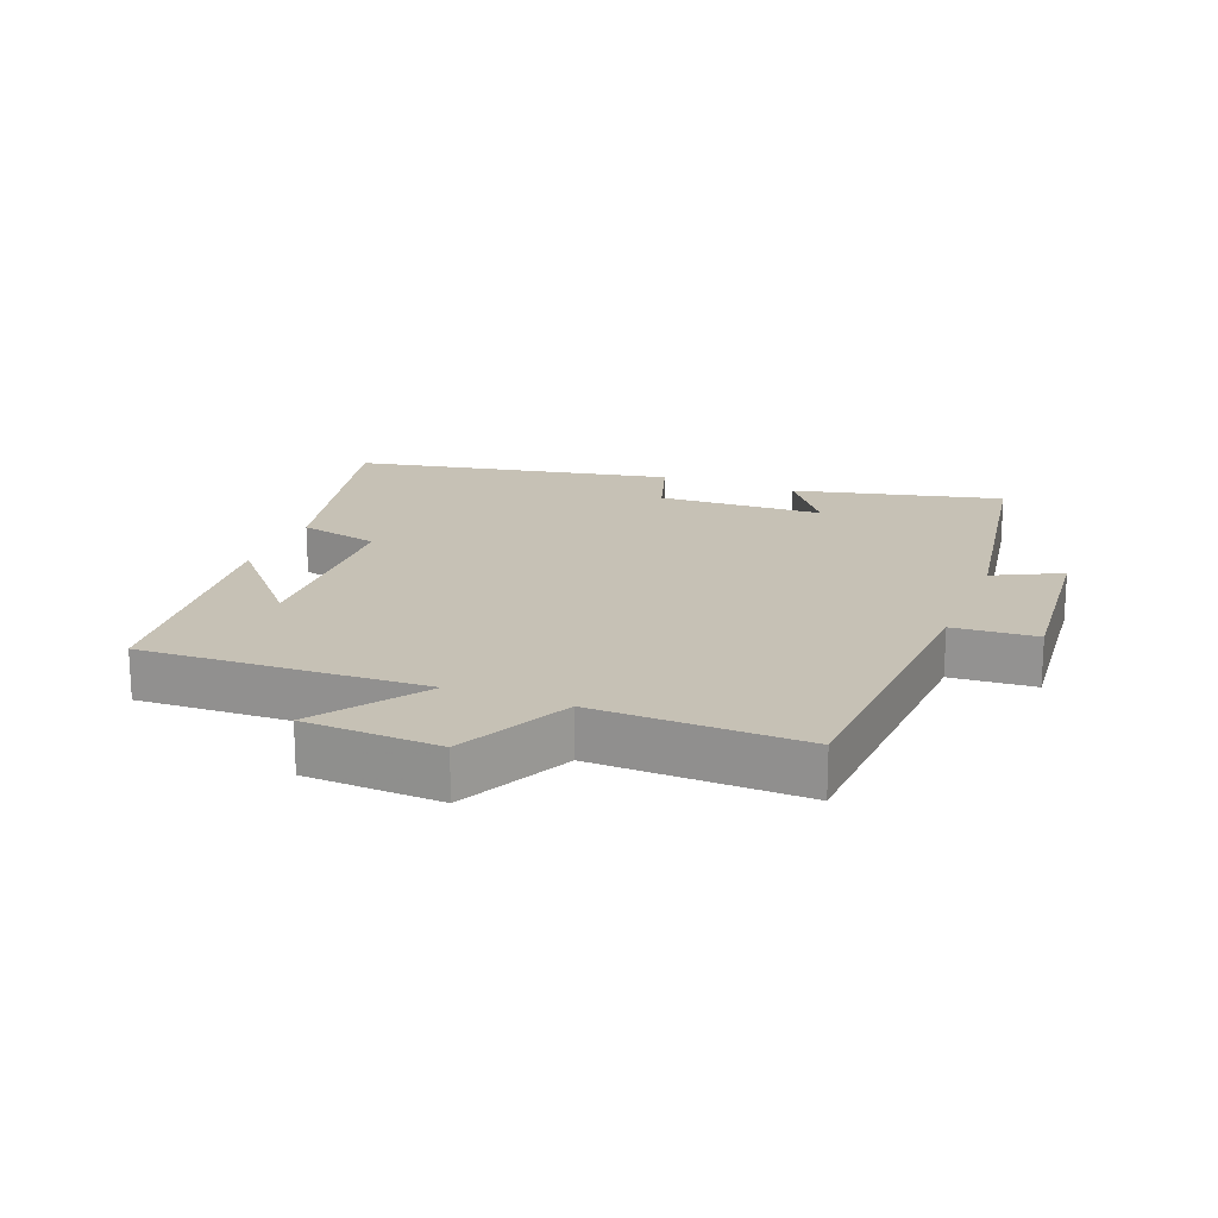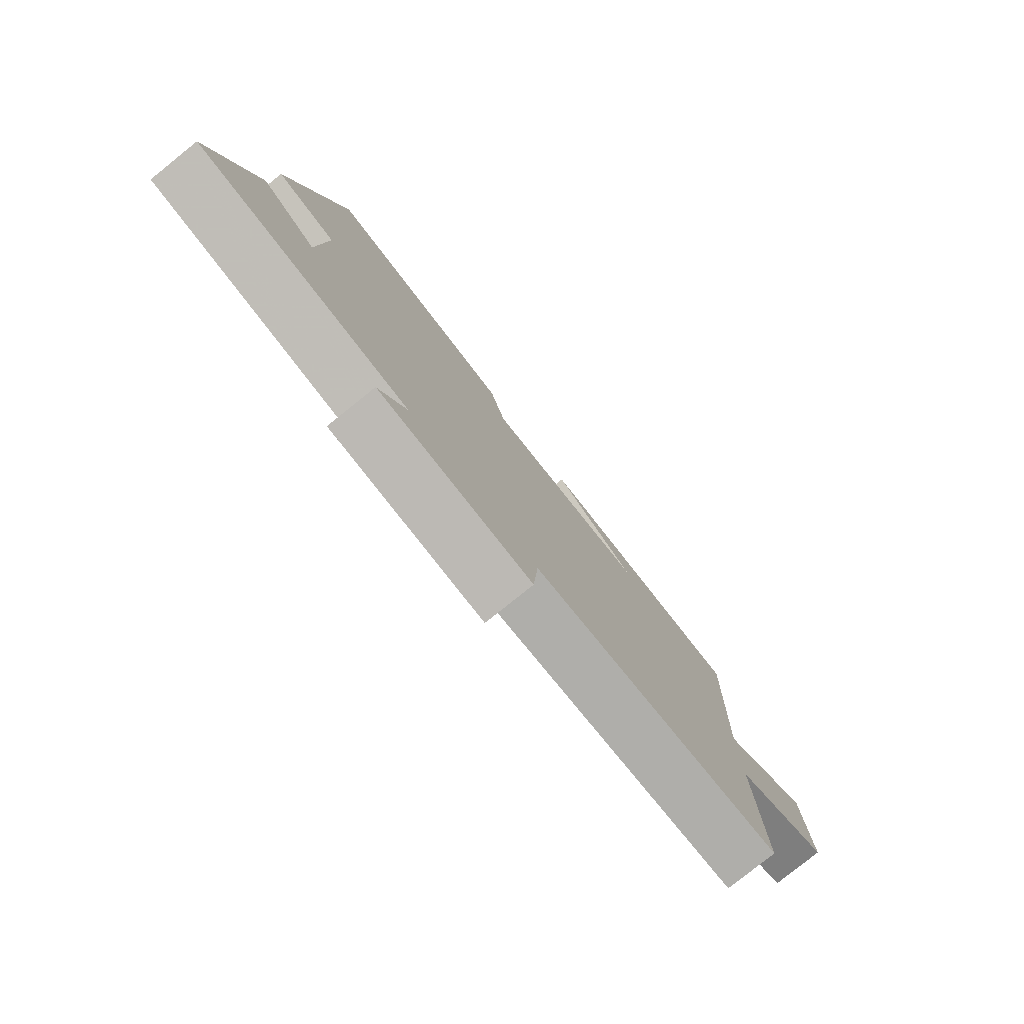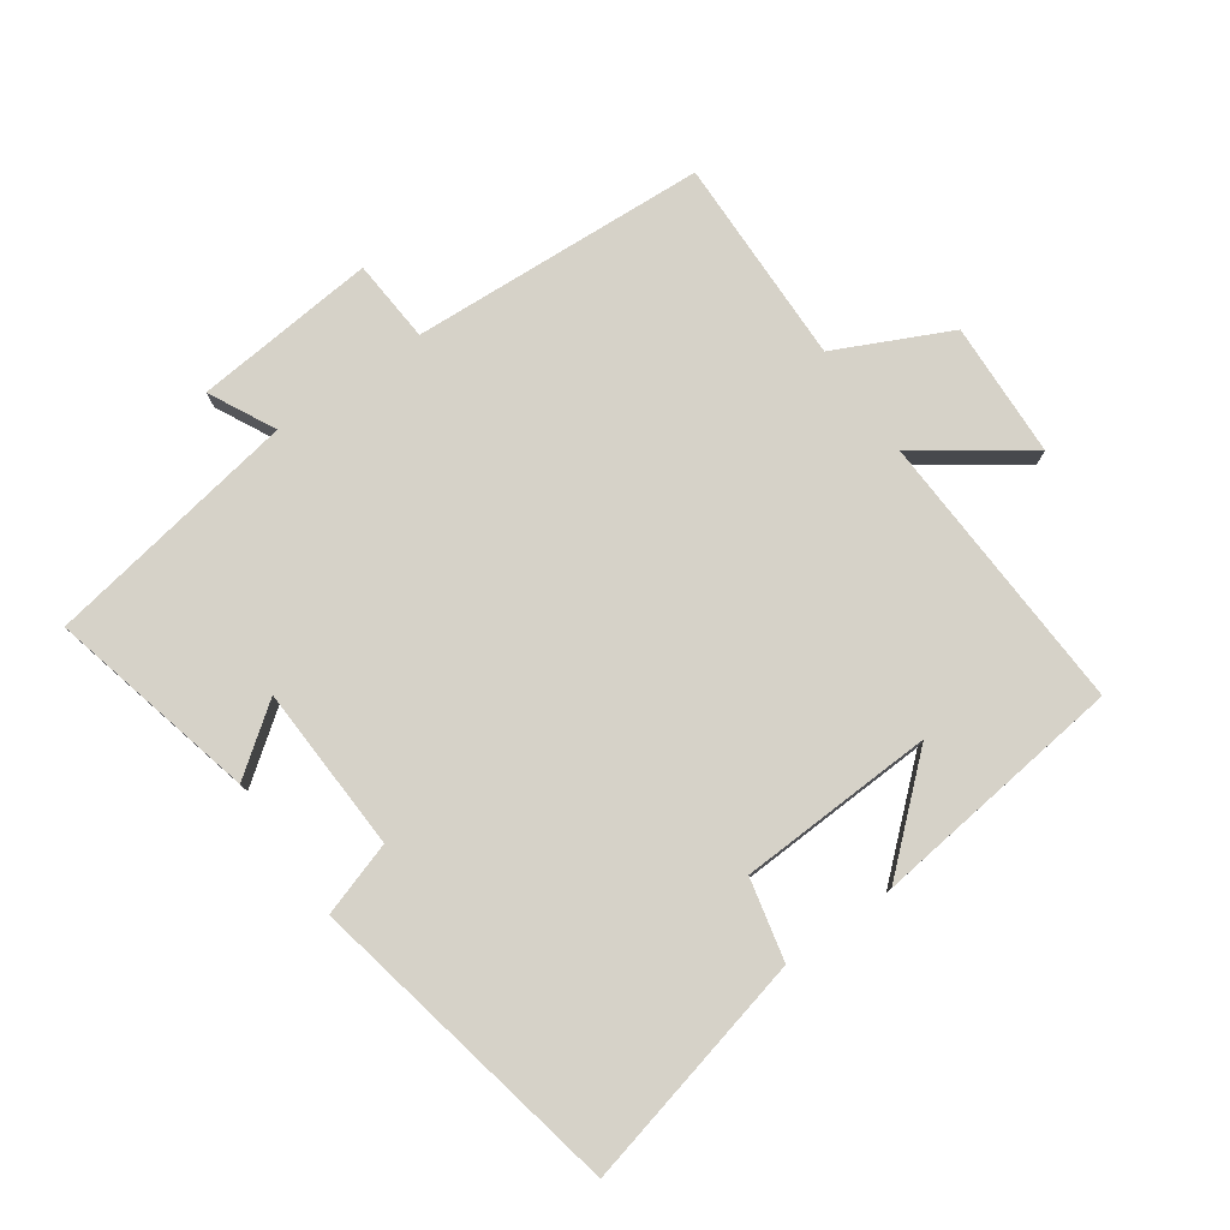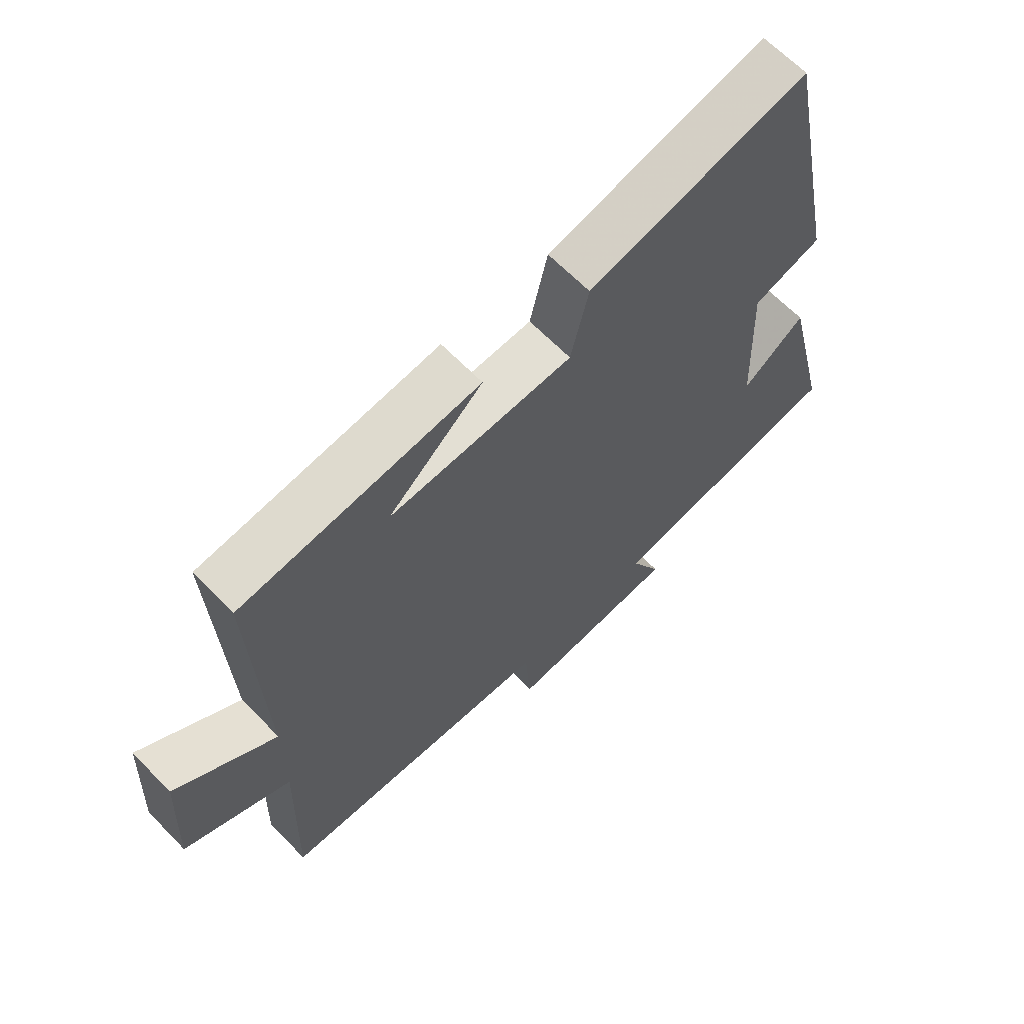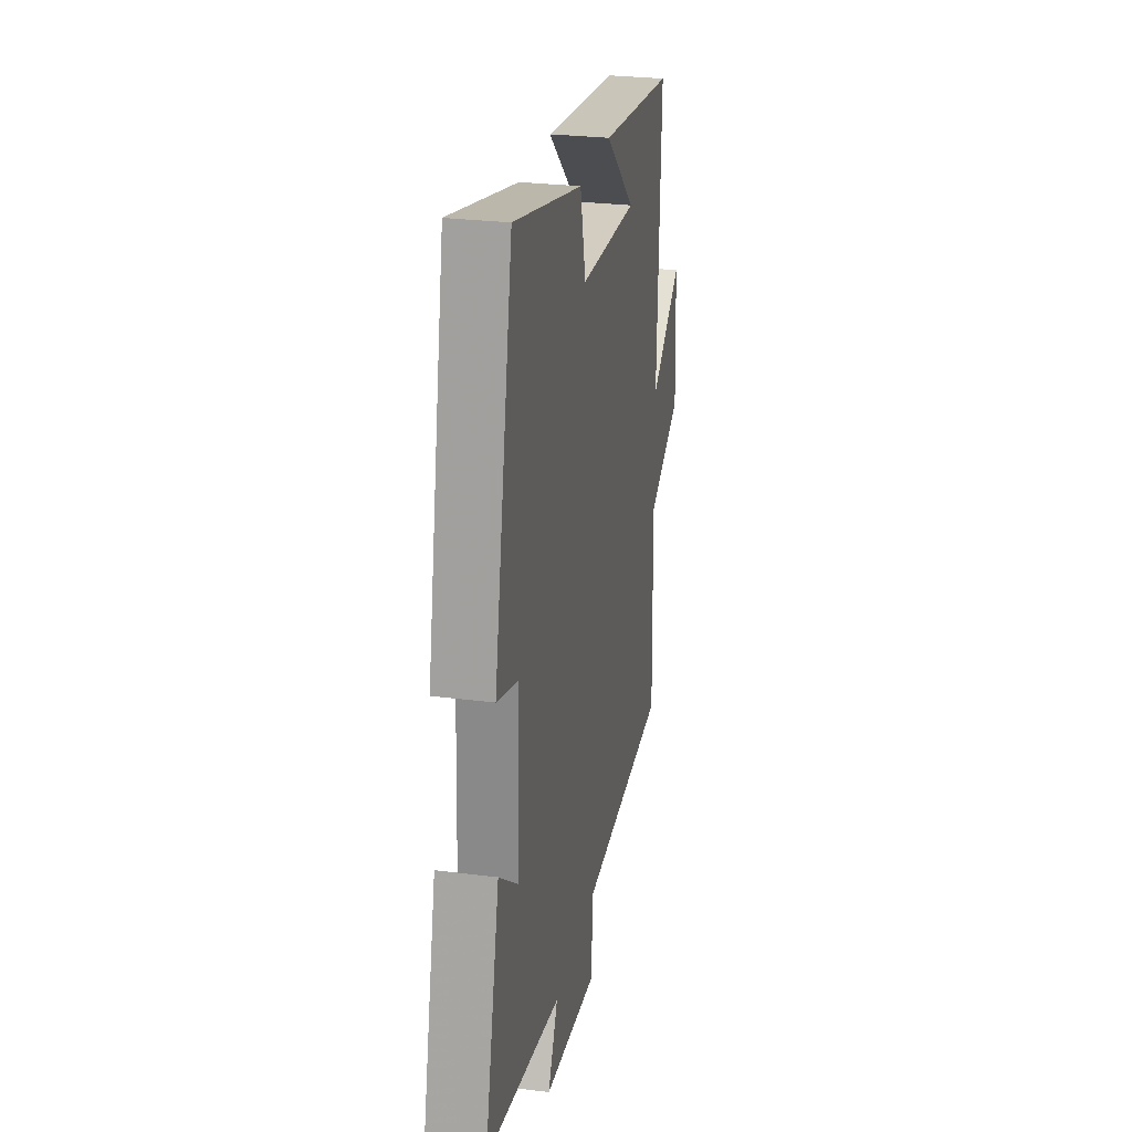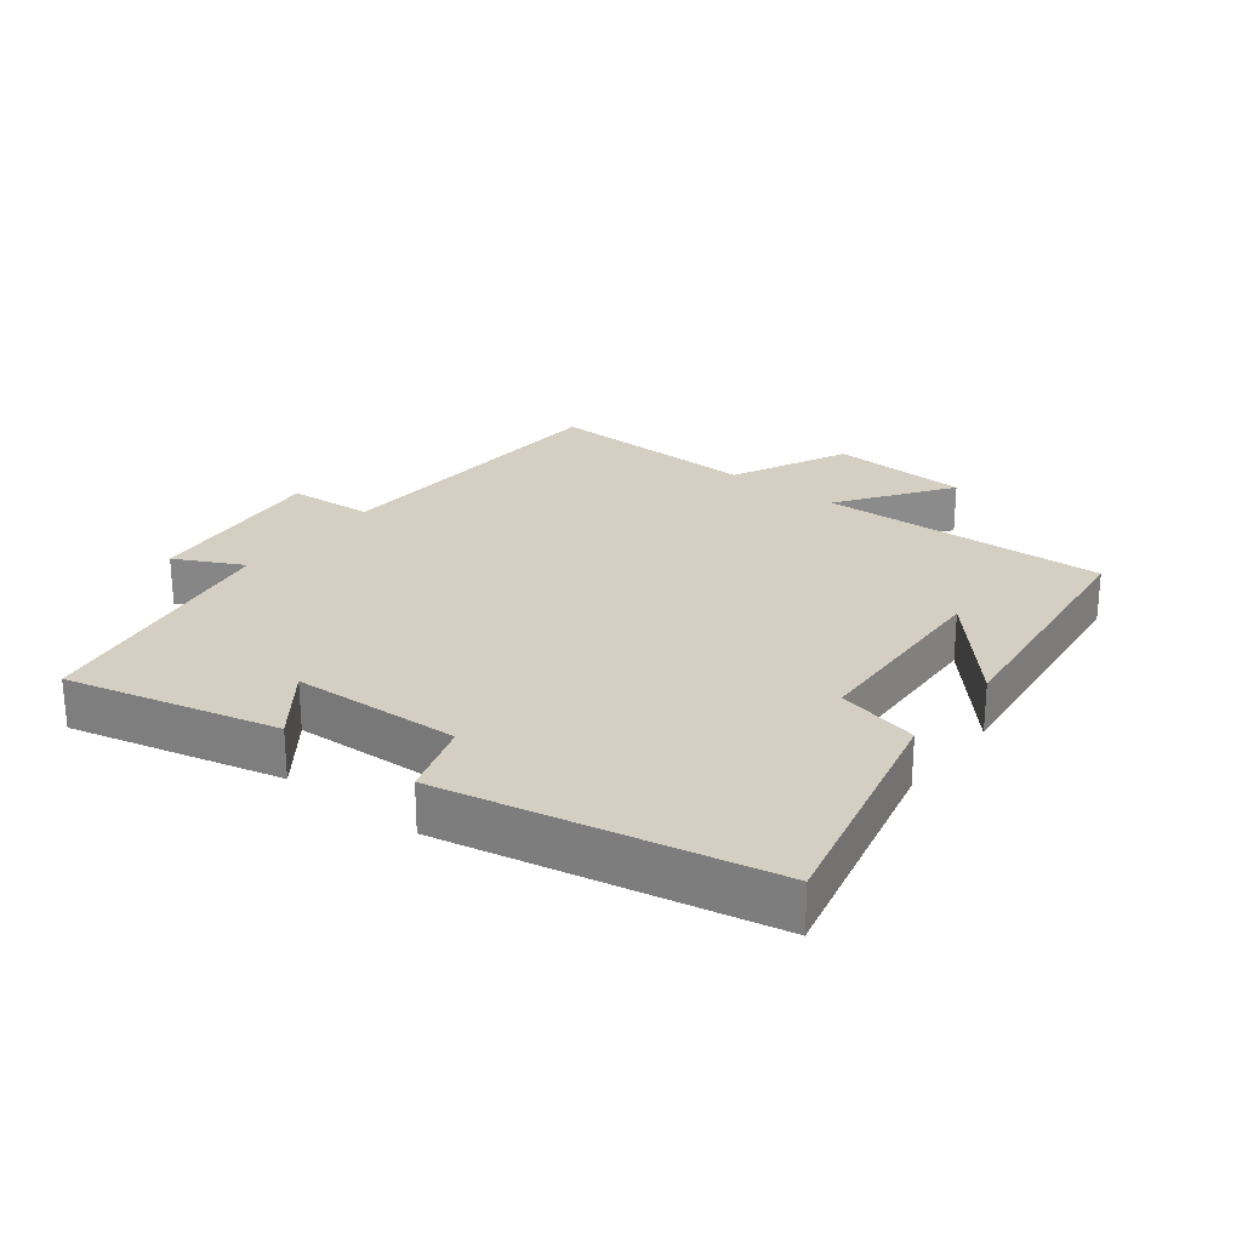
<metadata>
{"format":"obj","ext":"obj","renderer":"f3d","projection":"perspective","resolution":1024,"background":"white","views":[{"elev":18.7,"azim":111.4,"up":"+Y"},{"elev":-79.9,"azim":-51.2,"up":"+Z"},{"elev":77.8,"azim":-35.3,"up":"+Y"},{"elev":64.7,"azim":135.9,"up":"+Z"},{"elev":26.9,"azim":-78.8,"up":"+Z"},{"elev":25.7,"azim":-52.3,"up":"+Y"}]}
</metadata>
<code>
v 0.518 0.07 0.456
v 0.5 0.07 0.022
v 0.664 0.07 0.138
v 0.674 0.07 -0.07
v 0.5 0.07 -0.154
v 0.508 0.07 -0.474
v 0.053 0.07 -0.5
v 0.044 0.07 -0.628
v -0.236 0.07 -0.602
v -0.185 0.07 -0.5
v -0.576 0.07 -0.435
v -0.5 0.07 -0.117
v -0.397 0.07 -0.193
v -0.387 0.07 0.061
v -0.5 0.07 0.097
v -0.403 0.07 0.584
v -0.044 0.07 0.5
v -0.015 0.07 0.376
v 0.285 0.07 0.364
v 0.13 0.07 0.5
v 0.518 0 0.456
v 0.5 0 0.022
v 0.664 0 0.138
v 0.674 0 -0.07
v 0.5 0 -0.154
v 0.508 0 -0.474
v 0.053 0 -0.5
v 0.044 0 -0.628
v -0.236 0 -0.602
v -0.185 0 -0.5
v -0.576 0 -0.435
v -0.5 0 -0.117
v -0.397 0 -0.193
v -0.387 0 0.061
v -0.5 0 0.097
v -0.403 0 0.584
v -0.044 0 0.5
v -0.015 0 0.376
v 0.285 0 0.364
v 0.13 0 0.5
f 19 20 1
f 16 17 18
f 15 16 18
f 14 15 18
f 13 14 18 19
f 10 11 12 13
f 19 1 2
f 13 19 2
f 10 13 2
f 7 8 9 10
f 5 6 7 10
f 2 3 4 5
f 2 5 10
f 21 40 39
f 38 37 36
f 38 36 35
f 38 35 34
f 39 38 34 33
f 33 32 31 30
f 22 21 39
f 22 39 33
f 22 33 30
f 30 29 28 27
f 30 27 26 25
f 25 24 23 22
f 30 25 22
f 1 21 22 2
f 2 22 23 3
f 3 23 24 4
f 4 24 25 5
f 5 25 26 6
f 6 26 27 7
f 7 27 28 8
f 8 28 29 9
f 9 29 30 10
f 10 30 31 11
f 11 31 32 12
f 12 32 33 13
f 13 33 34 14
f 14 34 35 15
f 15 35 36 16
f 16 36 37 17
f 17 37 38 18
f 18 38 39 19
f 19 39 40 20
f 20 40 21 1

</code>
